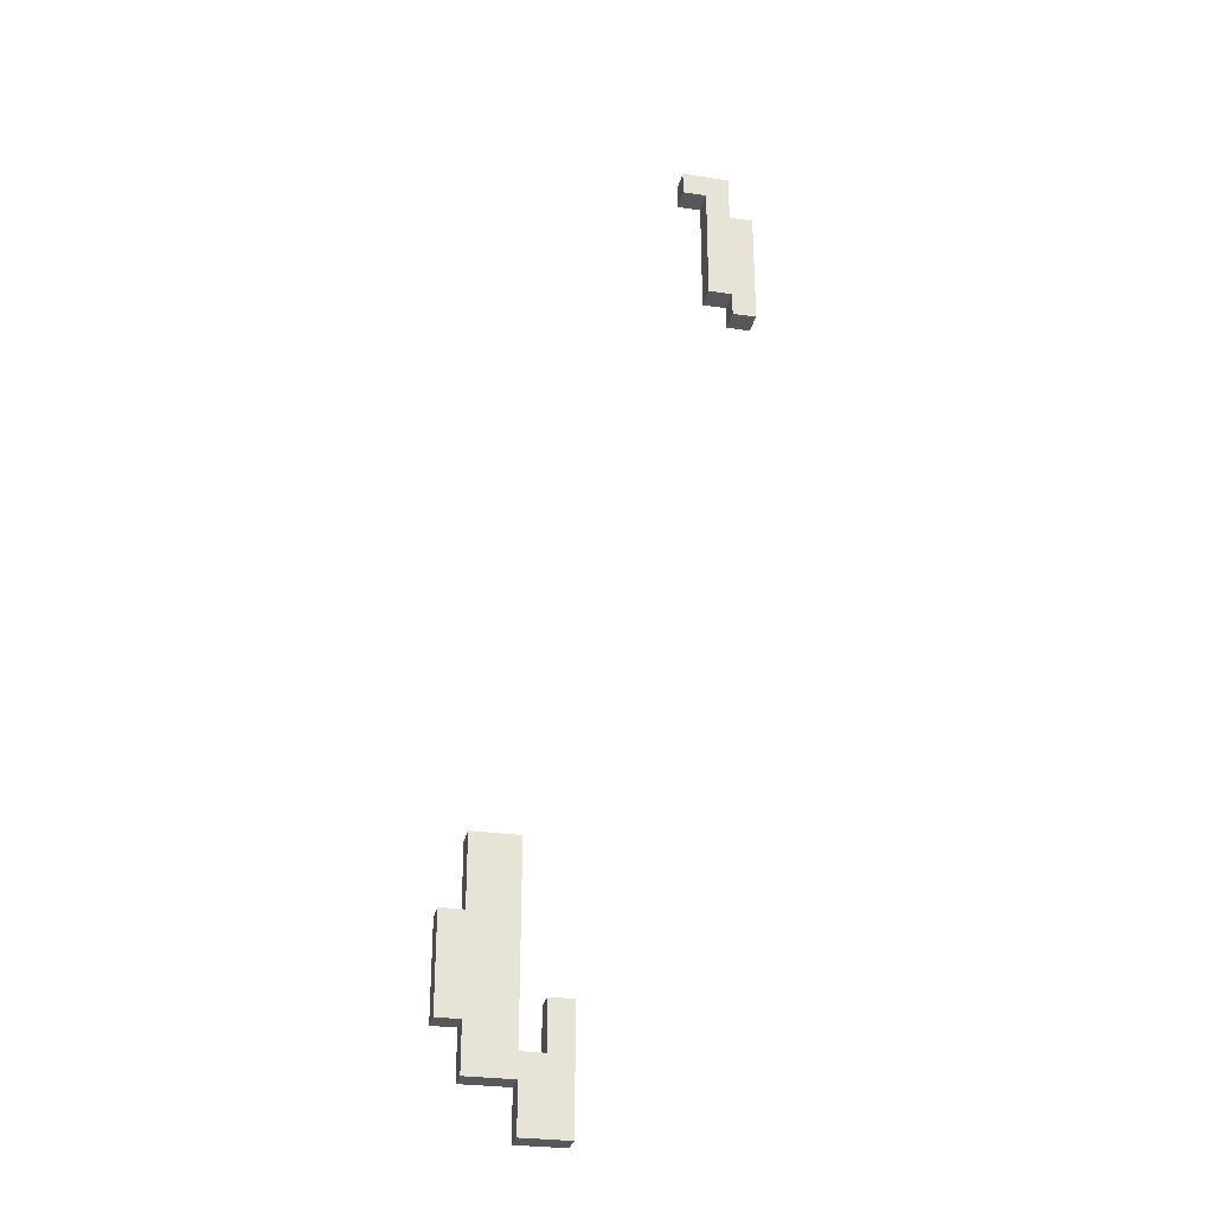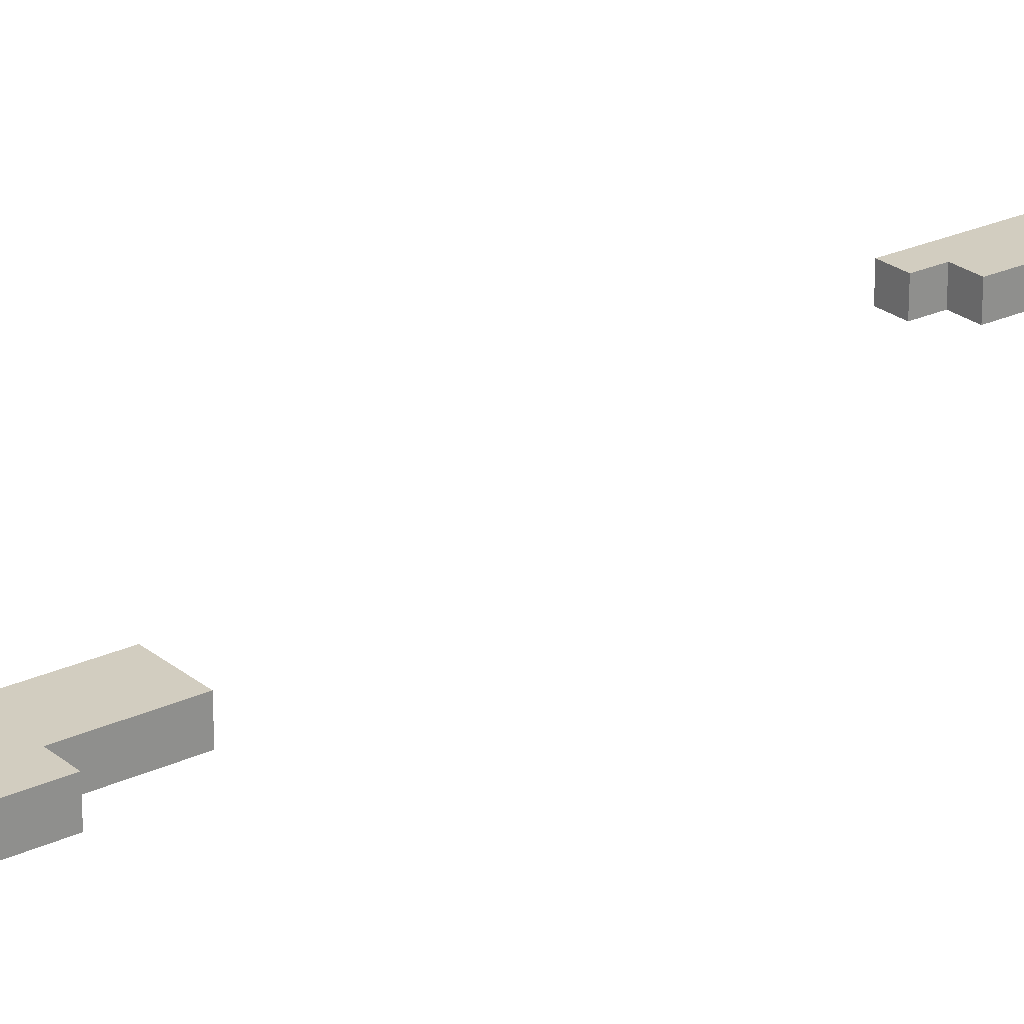
<metadata>
{"format":"obj","ext":"obj","renderer":"f3d","projection":"perspective","resolution":1024,"background":"white","views":[{"elev":-28.4,"azim":167.7,"up":"+Y"},{"elev":24.5,"azim":52.5,"up":"+Z"}]}
</metadata>
<code>
o fire2alt
v -11.7 7 -11.9
v -11.7 7 -12
v -11.7 7.5 -11.9
v -11.7 7.5 -12
v -11.6 7.5 -11.9
v -11.6 7.5 -12
v -11.6 7.7 -11.9
v -11.6 7.7 -12
v -11 3.6 -11.7
v -11 3.6 -11.8
v -11 4.1 -11.7
v -11 4.1 -11.8
v -10.8 3.9 -11.7
v -10.8 3.9 -11.8
v -10.8 4.7 -11.7
v -10.8 4.7 -11.8
v -11.6 7 -11.9
v -11.6 7 -12
v -11.6 7.1 -11.9
v -11.6 7.1 -12
v -11.5 7.1 -11.9
v -11.5 7.1 -12
v -11.5 7.6 -11.9
v -11.5 7.6 -12
v -11.4 7.6 -11.9
v -11.4 7.6 -12
v -11.4 7.7 -11.9
v -11.4 7.7 -12
v -10.9 3.9 -11.7
v -10.9 3.9 -11.8
v -10.9 4.1 -11.7
v -10.9 4.1 -11.8
v -10.8 3.6 -11.7
v -10.8 3.6 -11.8
v -10.8 3.8 -11.7
v -10.8 3.8 -11.8
v -10.6 3.8 -11.7
v -10.6 3.8 -11.8
v -10.6 4 -11.7
v -10.6 4 -11.8
v -10.6 4.4 -11.7
v -10.6 4.4 -11.8
v -10.6 4.7 -11.7
v -10.6 4.7 -11.8
v -10.5 4 -11.7
v -10.5 4 -11.8
v -10.5 4.4 -11.7
v -10.5 4.4 -11.8
v -11 3.6 -11.7
v -11 4.1 -11.7
v -10.9 3.9 -11.7
v -10.9 4.1 -11.7
v -10.8 3.6 -11.7
v -10.8 3.8 -11.7
v -10.8 3.9 -11.7
v -10.8 4.7 -11.7
v -10.6 3.8 -11.7
v -10.6 4 -11.7
v -10.6 4.4 -11.7
v -10.6 4.7 -11.7
v -10.5 4 -11.7
v -10.5 4.4 -11.7
v -11.7 7 -11.9
v -11.7 7.5 -11.9
v -11.6 7 -11.9
v -11.6 7.1 -11.9
v -11.6 7.5 -11.9
v -11.6 7.7 -11.9
v -11.5 7.1 -11.9
v -11.5 7.6 -11.9
v -11.4 7.6 -11.9
v -11.4 7.7 -11.9
v -11 3.6 -11.8
v -11 4.1 -11.8
v -10.9 3.9 -11.8
v -10.9 4.1 -11.8
v -10.8 3.6 -11.8
v -10.8 3.8 -11.8
v -10.8 3.9 -11.8
v -10.8 4.7 -11.8
v -10.6 3.8 -11.8
v -10.6 4 -11.8
v -10.6 4.4 -11.8
v -10.6 4.7 -11.8
v -10.5 4 -11.8
v -10.5 4.4 -11.8
v -11.7 7 -12
v -11.7 7.5 -12
v -11.6 7 -12
v -11.6 7.1 -12
v -11.6 7.5 -12
v -11.6 7.7 -12
v -11.5 7.1 -12
v -11.5 7.6 -12
v -11.4 7.6 -12
v -11.4 7.7 -12
v -11 3.6 -11.7
v -10.8 3.6 -11.7
v -11 3.6 -11.8
v -10.8 3.6 -11.8
v -10.8 3.8 -11.7
v -10.6 3.8 -11.7
v -10.8 3.8 -11.8
v -10.6 3.8 -11.8
v -10.6 4 -11.7
v -10.5 4 -11.7
v -10.6 4 -11.8
v -10.5 4 -11.8
v -11.7 7 -11.9
v -11.6 7 -11.9
v -11.7 7 -12
v -11.6 7 -12
v -11.6 7.1 -11.9
v -11.5 7.1 -11.9
v -11.6 7.1 -12
v -11.5 7.1 -12
v -11.5 7.6 -11.9
v -11.4 7.6 -11.9
v -11.5 7.6 -12
v -11.4 7.6 -12
v -10.9 3.9 -11.7
v -10.8 3.9 -11.7
v -10.9 3.9 -11.8
v -10.8 3.9 -11.8
v -11 4.1 -11.7
v -10.9 4.1 -11.7
v -11 4.1 -11.8
v -10.9 4.1 -11.8
v -10.6 4.4 -11.7
v -10.5 4.4 -11.7
v -10.6 4.4 -11.8
v -10.5 4.4 -11.8
v -10.8 4.7 -11.7
v -10.6 4.7 -11.7
v -10.8 4.7 -11.8
v -10.6 4.7 -11.8
v -11.7 7.5 -11.9
v -11.6 7.5 -11.9
v -11.7 7.5 -12
v -11.6 7.5 -12
v -11.6 7.7 -11.9
v -11.4 7.7 -11.9
v -11.6 7.7 -12
v -11.4 7.7 -12
f 3 2 1
f 4 2 3
f 7 6 5
f 8 6 7
f 11 10 9
f 12 10 11
f 15 14 13
f 16 14 15
f 17 18 19
f 19 18 20
f 21 22 23
f 23 22 24
f 25 26 27
f 27 26 28
f 29 30 31
f 31 30 32
f 33 34 35
f 35 34 36
f 37 38 39
f 39 38 40
f 41 42 43
f 43 42 44
f 45 46 47
f 47 46 48
f 51 50 49
f 52 50 51
f 53 51 49
f 54 51 53
f 55 51 54
f 57 55 54
f 57 56 55
f 58 56 57
f 59 56 58
f 60 56 59
f 61 59 58
f 62 59 61
f 65 64 63
f 66 64 65
f 67 64 66
f 69 68 67
f 69 67 66
f 70 68 69
f 71 68 70
f 72 68 71
f 73 74 75
f 75 74 76
f 73 75 77
f 77 75 78
f 78 75 79
f 78 79 81
f 79 80 81
f 81 80 82
f 82 80 83
f 83 80 84
f 82 83 85
f 85 83 86
f 87 88 89
f 89 88 90
f 90 88 91
f 91 92 93
f 90 91 93
f 93 92 94
f 94 92 95
f 95 92 96
f 99 98 97
f 100 98 99
f 103 102 101
f 104 102 103
f 107 106 105
f 108 106 107
f 111 110 109
f 112 110 111
f 115 114 113
f 116 114 115
f 119 118 117
f 120 118 119
f 121 122 123
f 123 122 124
f 125 126 127
f 127 126 128
f 129 130 131
f 131 130 132
f 133 134 135
f 135 134 136
f 137 138 139
f 139 138 140
f 141 142 143
f 143 142 144

</code>
